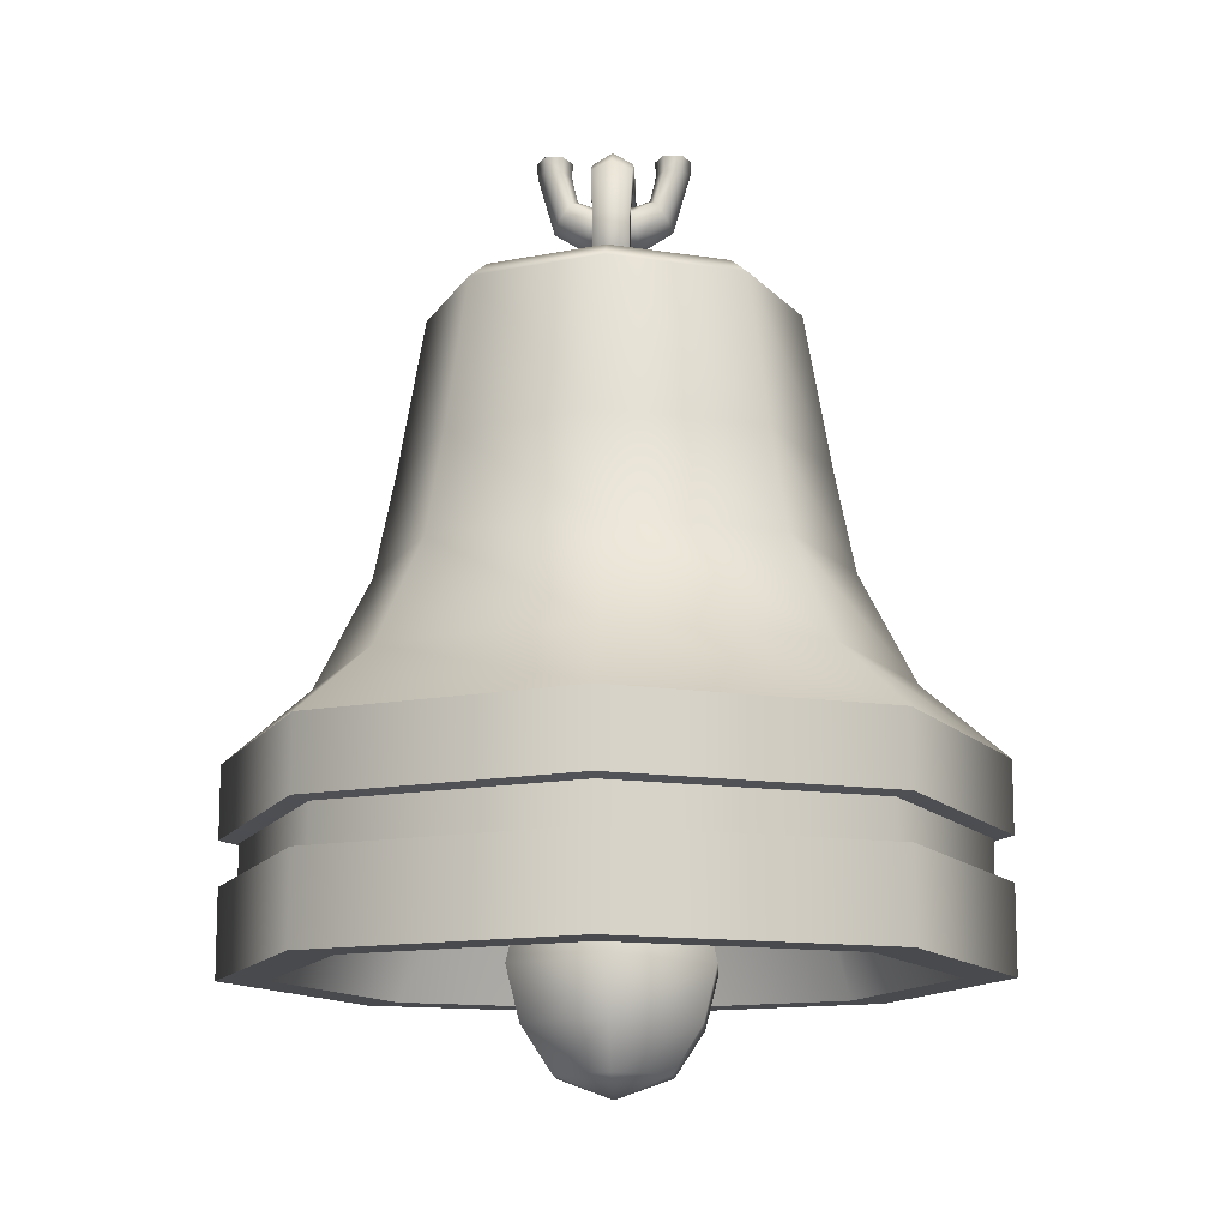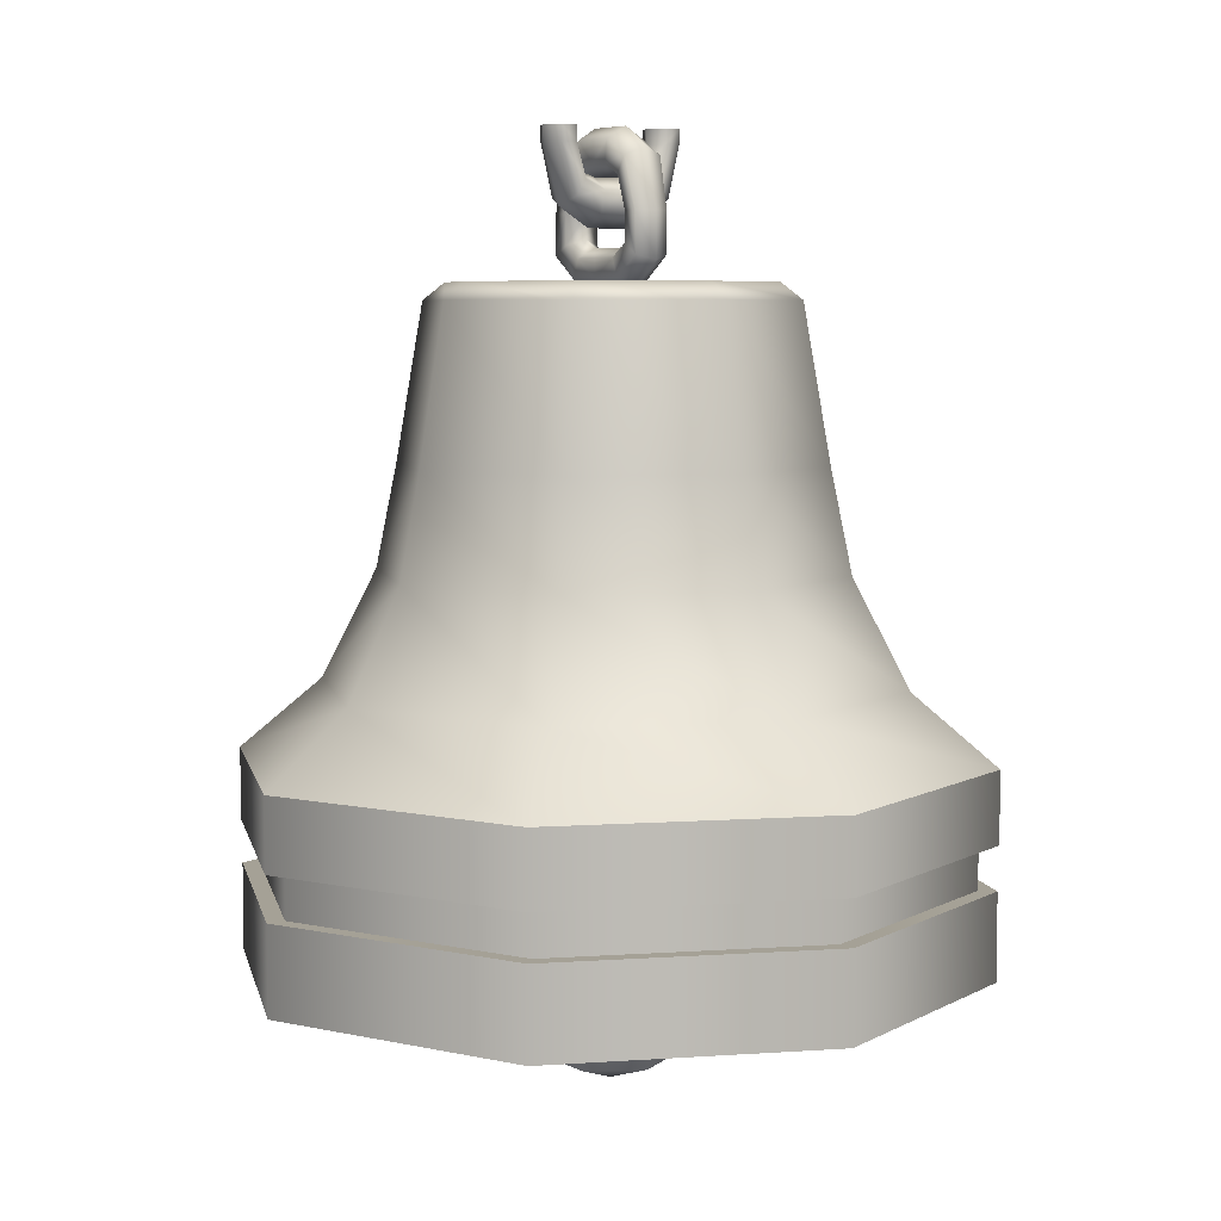
<metadata>
{"format":"obj","ext":"obj","renderer":"f3d","projection":"perspective","resolution":1024,"background":"white","views":[{"elev":-12.9,"azim":-87.5,"up":"+Y"},{"elev":6.1,"azim":-124.2,"up":"+Y"}]}
</metadata>
<code>
o model_1397
v 0.2741 0.1618 -0.2741
v 0 0.1618 -0.3876
v 0 0.2534 -0.3876
v 0.2741 0.2534 -0.2741
v 0 0.1618 0.3876
v 0.2741 0.1618 0.2741
v 0.2741 0.2534 0.2741
v 0 0.2534 0.3876
v 0.2741 0.1618 0.2741
v 0.3876 0.1618 0
v 0.3876 0.2534 0
v 0.2741 0.2534 0.2741
v 0.3876 0.2534 0
v 0 0.5967 -0.16
v 0.1131 0.5967 -0.1131
v 0 0.5967 0
v 0.1131 0.5967 0.1131
v 0 0.5967 0.16
v 0.16 0.5967 0
v 0.2741 0.2534 -0.2741
v 0 0.2534 -0.3876
v 0 0.2534 -0.3684
v 0.2605 0.2534 -0.2605
v 0 0.2534 0.3876
v 0.2741 0.2534 0.2741
v 0.2605 0.2534 0.2605
v 0 0.2534 0.3684
v 0.3876 0.2534 0
v 0.3684 0.2534 0
v 0.2605 0.2534 -0.2605
v 0 0.2534 -0.3684
v 0 0.2961 -0.3684
v 0.2605 0.2961 -0.2605
v 0 0.2534 0.3684
v 0.2605 0.2534 0.2605
v 0.2605 0.2961 0.2605
v 0 0.2961 0.3684
v 0.2605 0.2534 0.2605
v 0.3684 0.2534 0
v 0.3684 0.2961 0
v 0.2605 0.2961 -0.2605
v 0.2605 0.2961 -0.2605
v 0 0.2961 -0.3684
v 0 0.2992 -0.3886
v 0.2748 0.2992 -0.2748
v 0 0.2961 0.3684
v 0.2605 0.2961 0.2605
v 0.2748 0.2992 0.2748
v 0 0.2992 0.3886
v 0.3684 0.2961 0
v 0.3886 0.2992 0
v 0.3684 0.2961 0
v 0.2748 0.2992 -0.2748
v 0 0.2992 -0.3886
v 0 0.3746 -0.3886
v 0.2748 0.3746 -0.2748
v 0 0.2992 0.3886
v 0.2748 0.2992 0.2748
v 0.2748 0.3746 0.2748
v 0 0.3746 0.3886
v 0.3886 0.2992 0
v 0.3886 0.3746 0
v 0.2748 0.3746 -0.2748
v 0.3886 0.3746 0
v 0.3886 0.3746 0
v 0.2748 0.3746 -0.2748
v 0.212 0.449 -0.212
v 0.2998 0.449 0
v 0.2748 0.3746 -0.2748
v 0 0.3746 -0.3886
v 0 0.449 -0.2998
v 0 0.3746 0.3886
v 0.2748 0.3746 0.2748
v 0.212 0.449 0.212
v 0 0.449 0.2998
v 0.2748 0.3746 0.2748
v 0.2415 0.5623 0
v 0.1708 0.5623 -0.1708
v 0.1553 0.6698 -0.1553
v 0.2196 0.6698 0
v 0 0.5623 -0.2415
v 0 0.6698 -0.2196
v 0 0.5623 0.2415
v 0.1708 0.5623 0.1708
v 0.1553 0.6698 0.1553
v 0 0.6698 0.2196
v 0.1708 0.5623 0.1708
v 0 0.1618 -0.3876
v 0.2741 0.1618 -0.2741
v 0.2375 0.1618 -0.2375
v 0 0.1618 -0.3358
v 0.2741 0.1618 0.2741
v 0 0.1618 0.3876
v 0 0.1618 0.3358
v 0.2375 0.1618 0.2375
v 0.3876 0.1618 0
v 0.3358 0.1618 0
v 0 0.1618 -0.3358
v 0.2375 0.1618 -0.2375
v 0.1131 0.5967 -0.1131
v 0 0.5967 -0.16
v 0.2375 0.1618 0.2375
v 0 0.1618 0.3358
v 0 0.5967 0.16
v 0.1131 0.5967 0.1131
v 0.3358 0.1618 0
v 0.16 0.5967 0
v -0.2741 0.1618 -0.2741
v -0.2741 0.2534 -0.2741
v 0 0.2534 -0.3876
v 0 0.1618 -0.3876
v 0 0.1618 0.3876
v 0 0.2534 0.3876
v -0.2741 0.2534 0.2741
v -0.2741 0.1618 0.2741
v -0.2741 0.1618 0.2741
v -0.2741 0.2534 0.2741
v -0.3876 0.2534 0
v -0.3876 0.1618 0
v -0.3876 0.2534 0
v 0 0.5967 -0.16
v 0 0.5967 0
v -0.1131 0.5967 -0.1131
v -0.1131 0.5967 0.1131
v 0 0.5967 0.16
v -0.16 0.5967 0
v -0.2741 0.2534 -0.2741
v -0.2605 0.2534 -0.2605
v 0 0.2534 -0.3684
v 0 0.2534 -0.3876
v 0 0.2534 0.3876
v 0 0.2534 0.3684
v -0.2605 0.2534 0.2605
v -0.2741 0.2534 0.2741
v -0.3684 0.2534 0
v -0.3876 0.2534 0
v -0.2605 0.2534 -0.2605
v -0.2605 0.2961 -0.2605
v 0 0.2961 -0.3684
v 0 0.2534 -0.3684
v 0 0.2534 0.3684
v 0 0.2961 0.3684
v -0.2605 0.2961 0.2605
v -0.2605 0.2534 0.2605
v -0.2605 0.2534 0.2605
v -0.3684 0.2961 0
v -0.3684 0.2534 0
v -0.2605 0.2961 -0.2605
v -0.2605 0.2961 -0.2605
v -0.2748 0.2992 -0.2748
v 0 0.2992 -0.3886
v 0 0.2961 -0.3684
v 0 0.2961 0.3684
v 0 0.2992 0.3886
v -0.2748 0.2992 0.2748
v -0.2605 0.2961 0.2605
v -0.3886 0.2992 0
v -0.3684 0.2961 0
v -0.3684 0.2961 0
v -0.2748 0.2992 -0.2748
v -0.2748 0.3746 -0.2748
v 0 0.3746 -0.3886
v 0 0.2992 -0.3886
v 0 0.2992 0.3886
v 0 0.3746 0.3886
v -0.2748 0.3746 0.2748
v -0.2748 0.2992 0.2748
v -0.3886 0.3746 0
v -0.3886 0.2992 0
v -0.3886 0.3746 0
v -0.2748 0.3746 -0.2748
v -0.3886 0.3746 0
v -0.2998 0.449 0
v -0.212 0.449 -0.212
v -0.2748 0.3746 -0.2748
v -0.2748 0.3746 -0.2748
v 0 0.449 -0.2998
v 0 0.3746 -0.3886
v 0 0.3746 0.3886
v 0 0.449 0.2998
v -0.212 0.449 0.212
v -0.2748 0.3746 0.2748
v -0.2748 0.3746 0.2748
v -0.2415 0.5623 0
v -0.2196 0.6698 0
v -0.1553 0.6698 -0.1553
v -0.1708 0.5623 -0.1708
v 0 0.6698 -0.2196
v 0 0.5623 -0.2415
v 0 0.5623 0.2415
v 0 0.6698 0.2196
v -0.1553 0.6698 0.1553
v -0.1708 0.5623 0.1708
v -0.1708 0.5623 0.1708
v 0 0.1618 -0.3876
v 0 0.1618 -0.3358
v -0.2375 0.1618 -0.2375
v -0.2741 0.1618 -0.2741
v -0.2741 0.1618 0.2741
v -0.2375 0.1618 0.2375
v 0 0.1618 0.3358
v 0 0.1618 0.3876
v -0.3876 0.1618 0
v -0.3358 0.1618 0
v 0 0.1618 -0.3358
v 0 0.5967 -0.16
v -0.1131 0.5967 -0.1131
v -0.2375 0.1618 -0.2375
v -0.2375 0.1618 0.2375
v -0.1131 0.5967 0.1131
v 0 0.5967 0.16
v 0 0.1618 0.3358
v -0.3358 0.1618 0
v -0.16 0.5967 0
v 0.1916 0.8314 0
v 0.1688 0.8493 0
v 0.1193 0.8493 0.1193
v 0.1355 0.8314 0.1355
v 0.1688 0.8493 0
v 0.1916 0.8314 0
v 0.1355 0.8314 -0.1355
v 0.1193 0.8493 -0.1193
v 0.1193 0.8493 -0.1193
v 0 0.8314 -0.1916
v 0 0.8493 -0.1688
v 0 0.8493 -0.1688
v 0 0.8314 -0.1916
v -0.1355 0.8314 -0.1355
v -0.1193 0.8493 -0.1193
v 0 0.8314 0.1916
v 0 0.8493 0.1688
v -0.1193 0.8493 0.1193
v -0.1355 0.8314 0.1355
v 0 0.8493 0.1688
v 0 0.8314 0.1916
v 0.1355 0.8314 0.1355
v 0.1193 0.8493 0.1193
v -0.1916 0.8314 0
v -0.1688 0.8493 0
v -0.1193 0.8493 -0.1193
v -0.1688 0.8493 0
v -0.1916 0.8314 0
v -0.1355 0.8314 0.1355
v -0.1193 0.8493 0.1193
v 0 0.8493 0
v 0 0.8493 0.1688
v 0.1193 0.8493 -0.1193
v 0 0.8493 -0.1688
v 0 0.8493 0
v 0 0.8493 0.1688
v 0 0.8493 -0.1688
v -0.1193 0.8493 -0.1193
v 0.03286 0.06888 -0.05691
v -0.03286 0.06888 -0.05691
v -0.05031 0.1162 -0.08714
v 0.05031 0.1162 -0.08714
v -0.06571 0.06888 0
v -0.1006 0.1162 0
v -0.03286 0.06888 0.05691
v -0.05031 0.1162 0.08714
v 0.03286 0.06888 0.05691
v 0.05031 0.1162 0.08714
v 0.06571 0.06888 0
v 0.1006 0.1162 0
v 0.03286 0.06888 -0.05691
v 0.05031 0.1162 -0.08714
v -0.0581 0.1719 -0.1006
v 0.0581 0.1719 -0.1006
v -0.1162 0.1719 0
v -0.0581 0.1719 0.1006
v 0.0581 0.1719 0.1006
v 0.1162 0.1719 0
v 0.0581 0.1719 -0.1006
v -0.05031 0.2315 -0.08714
v 0.05031 0.2315 -0.08714
v -0.1006 0.2315 0
v -0.05031 0.2315 0.08714
v 0.05031 0.2315 0.08714
v 0.1006 0.2315 0
v 0.05031 0.2315 -0.08714
v -0.02432 0.3009 -0.04213
v 0.02432 0.3009 -0.04213
v -0.04865 0.3009 0
v -0.02432 0.3009 0.04213
v 0.02432 0.3009 0.04213
v 0.04865 0.3009 0
v 0.02432 0.3009 -0.04213
v 0 0.04664 0
v 0 0.04664 0
v 0 0.04664 0
v 0 0.04664 0
v 0 0.04664 0
v 0 0.04664 0
v 0.02432 0.3009 -0.04213
v -0.02432 0.3009 -0.04213
v -0.02432 0.6267 -0.04213
v 0.02432 0.6267 -0.04213
v -0.04865 0.3009 0
v -0.04865 0.6267 0
v -0.02432 0.3009 0.04213
v -0.02432 0.6267 0.04213
v 0.02432 0.3009 0.04213
v 0.02432 0.6267 0.04213
v 0.04865 0.3009 0
v 0.04865 0.6267 0
v 0.04865 0.3009 0
v 0.04865 0.6267 0
v 0.01866 0.951 0
v 0.03703 0.9446 0
v 0.04295 0.9534 0.02115
v 0.02075 0.9633 0.02115
v 0 0.951 0
v 0 0.9633 0.02115
v 0.04221 0.8916 0
v 0.02681 0.8829 0
v 0.03059 0.8727 0.01858
v 0.05144 0.8862 0.01858
v 0.04313 0.9177 0
v 0.05195 0.9177 0.01858
v 0.05478 0.9709 0.02115
v 0.02492 0.988 0.02115
v 0 0.988 0.02115
v 0.03814 0.8523 0.01858
v 0.06991 0.8754 0.01858
v 0.06957 0.9177 0.01858
v 0.0607 0.9796 0
v 0.027 1 0
v 0 1 0
v 0.04192 0.8421 0
v 0.07915 0.87 0
v 0.07838 0.9177 0
v 0 0.8829 0
v 0 0.8727 0.01858
v 0 0.8523 0.01858
v 0 0.8421 0
v -0.01866 0.951 0
v -0.02075 0.9633 0.02115
v -0.04295 0.9534 0.02115
v -0.03703 0.9446 0
v -0.04221 0.8916 0
v -0.05144 0.8862 0.01858
v -0.03059 0.8727 0.01858
v -0.02681 0.8829 0
v -0.04313 0.9177 0
v -0.05195 0.9177 0.01858
v -0.02492 0.988 0.02115
v -0.05478 0.9709 0.02115
v -0.06991 0.8754 0.01858
v -0.03814 0.8523 0.01858
v -0.06957 0.9177 0.01858
v -0.027 1 0
v -0.0607 0.9796 0
v -0.07915 0.87 0
v -0.04192 0.8421 0
v -0.07838 0.9177 0
v 0.01866 0.951 0
v 0.02075 0.9633 -0.02115
v 0.04295 0.9534 -0.02115
v 0.03703 0.9446 0
v 0 0.951 0
v 0 0.9633 -0.02115
v 0.04221 0.8916 0
v 0.05144 0.8862 -0.01858
v 0.03059 0.8727 -0.01858
v 0.02681 0.8829 0
v 0.04313 0.9177 0
v 0.05195 0.9177 -0.01858
v 0.02492 0.988 -0.02115
v 0.05478 0.9709 -0.02115
v 0 0.988 -0.02115
v 0.06991 0.8754 -0.01858
v 0.03814 0.8523 -0.01858
v 0.06957 0.9177 -0.01858
v 0.027 1 0
v 0.0607 0.9796 0
v 0 1 0
v 0.07915 0.87 0
v 0.04192 0.8421 0
v 0.07838 0.9177 0
v 0 0.8727 -0.01858
v 0 0.8829 0
v 0 0.8421 0
v 0 0.8523 -0.01858
v -0.01866 0.951 0
v -0.03703 0.9446 0
v -0.04295 0.9534 -0.02115
v -0.02075 0.9633 -0.02115
v -0.04221 0.8916 0
v -0.02681 0.8829 0
v -0.03059 0.8727 -0.01858
v -0.05144 0.8862 -0.01858
v -0.04313 0.9177 0
v -0.05195 0.9177 -0.01858
v -0.05478 0.9709 -0.02115
v -0.02492 0.988 -0.02115
v -0.03814 0.8523 -0.01858
v -0.06991 0.8754 -0.01858
v -0.06957 0.9177 -0.01858
v -0.0607 0.9796 0
v -0.027 1 0
v -0.04192 0.8421 0
v -0.07915 0.87 0
v -0.07838 0.9177 0
v 0 0.9509 0.01866
v 0 0.9574 0.03703
v 0.02115 0.9486 0.04295
v 0.02115 0.9386 0.02075
v 0 0.951 0
v 0.02115 0.9386 0
v 0 0.9843 0.04313
v 0 1 0.04221
v 0.01858 1 0.05144
v 0.01858 0.9843 0.05195
v 0.02115 0.9311 0.05478
v 0.02115 0.914 0.02492
v 0.02115 0.914 0
v 0.01858 1 0.06991
v 0.01858 0.9843 0.06957
v 0 0.9223 0.0607
v 0 0.9017 0.027
v 0 0.9017 0
v 0 1 0.07915
v 0 0.9843 0.07838
v 0 0.9509 -0.01866
v 0.02115 0.9386 -0.02075
v 0.02115 0.9486 -0.04295
v 0 0.9574 -0.03703
v 0 0.9843 -0.04313
v 0.01858 0.9843 -0.05195
v 0.01858 1 -0.05144
v 0 1 -0.04221
v 0.02115 0.914 -0.02492
v 0.02115 0.9311 -0.05478
v 0.01858 0.9843 -0.06957
v 0.01858 1 -0.06991
v 0 0.9017 -0.027
v 0 0.9223 -0.0607
v 0 0.9843 -0.07838
v 0 1 -0.07915
v 0 0.9509 0.01866
v -0.02115 0.9386 0.02075
v -0.02115 0.9486 0.04295
v 0 0.9574 0.03703
v 0 0.951 0
v -0.02115 0.9386 0
v 0 0.9843 0.04313
v -0.01858 0.9843 0.05195
v -0.01858 1 0.05144
v 0 1 0.04221
v -0.02115 0.914 0.02492
v -0.02115 0.9311 0.05478
v -0.02115 0.914 0
v -0.01858 0.9843 0.06957
v -0.01858 1 0.06991
v 0 0.9017 0.027
v 0 0.9223 0.0607
v 0 0.9017 0
v 0 0.9843 0.07838
v 0 1 0.07915
v 0 0.9509 -0.01866
v 0 0.9574 -0.03703
v -0.02115 0.9486 -0.04295
v -0.02115 0.9386 -0.02075
v 0 0.9843 -0.04313
v 0 1 -0.04221
v -0.01858 1 -0.05144
v -0.01858 0.9843 -0.05195
v -0.02115 0.9311 -0.05478
v -0.02115 0.914 -0.02492
v -0.01858 1 -0.06991
v -0.01858 0.9843 -0.06957
v 0 0.9223 -0.0607
v 0 0.9017 -0.027
v 0 1 -0.07915
v 0 0.9843 -0.07838
v 0.01858 1 -0.05144
v -0.01858 1 -0.05144
v 0 1 -0.04221
v 0.01858 1 0.06991
v -0.01858 1 0.06991
v 0 1 0.07915
v 0.01858 1 -0.06991
v -0.01858 1 -0.06991
v 0 1 -0.07915
v 0.01858 1 0.05144
v -0.01858 1 0.05144
v 0 1 0.04221
g surface_000
f 249 251 252
f 241 249 252
f 241 244 249
f 244 250 249
f 241 243 244
f 241 242 243
f 245 247 248
f 216 247 245
f 216 245 217
f 215 216 217
f 215 217 218
f 217 245 246
f 238 239 240
f 238 240 228
f 185 238 228
f 192 238 185
f 192 233 238
f 191 233 192
f 191 230 233
f 230 232 233
f 230 231 232
f 185 228 186
f 184 185 186
f 194 185 184
f 194 192 185
f 186 228 227
f 186 227 188
f 187 186 188
f 184 186 187
f 173 184 187
f 181 184 173
f 181 194 184
f 226 227 228
f 226 228 229
f 183 181 173
f 183 173 172
f 172 173 174
f 172 174 175
f 173 187 174
f 174 187 189
f 174 189 177
f 176 174 177
f 176 177 178
f 187 188 189
f 190 191 192
f 190 192 193
f 180 190 193
f 180 193 181
f 179 180 181
f 179 181 182
f 234 236 237
f 234 235 236
f 86 236 235
f 86 85 236
f 85 220 236
f 85 80 220
f 80 221 220
f 219 220 221
f 219 221 222
f 83 85 86
f 83 84 85
f 75 84 83
f 75 74 84
f 72 74 75
f 72 73 74
f 87 80 85
f 87 77 80
f 77 79 80
f 80 79 221
f 79 224 221
f 223 221 224
f 223 224 225
f 74 77 87
f 74 68 77
f 68 78 77
f 77 78 79
f 78 82 79
f 79 82 224
f 76 68 74
f 76 65 68
f 65 67 68
f 68 67 78
f 67 81 78
f 78 81 82
f 65 66 67
f 67 71 81
f 69 71 67
f 69 70 71
f 209 211 212
f 209 210 211
f 213 210 209
f 213 214 210
f 208 214 213
f 208 207 214
f 205 207 208
f 205 206 207
f 199 201 202
f 199 200 201
f 203 200 199
f 203 204 200
f 198 204 203
f 198 197 204
f 195 197 198
f 195 196 197
f 169 171 160
f 169 170 171
f 167 168 169
f 167 166 168
f 164 166 167
f 164 165 166
f 160 162 163
f 160 161 162
f 159 157 150
f 159 150 149
f 149 150 151
f 149 151 152
f 156 157 158
f 156 155 157
f 153 155 156
f 153 154 155
f 147 148 137
f 147 146 148
f 145 146 147
f 145 143 146
f 141 143 144
f 141 142 143
f 137 139 140
f 137 138 139
f 131 132 133
f 131 133 134
f 134 133 135
f 134 135 136
f 136 135 128
f 136 128 127
f 127 128 129
f 127 129 130
f 124 122 125
f 126 122 124
f 123 122 126
f 121 122 123
f 119 120 109
f 119 109 108
f 108 109 110
f 108 110 111
f 116 118 119
f 116 117 118
f 112 114 115
f 112 113 114
f 102 103 104
f 102 104 105
f 106 102 105
f 106 105 107
f 99 106 107
f 99 107 100
f 98 99 100
f 98 100 101
f 92 93 94
f 92 94 95
f 96 92 95
f 96 95 97
f 89 96 97
f 89 97 90
f 88 89 90
f 88 90 91
f 61 63 64
f 61 53 63
f 58 61 62
f 58 62 59
f 57 58 59
f 57 59 60
f 53 55 56
f 53 54 55
f 52 45 51
f 52 42 45
f 42 44 45
f 42 43 44
f 47 50 51
f 47 51 48
f 46 47 48
f 46 48 49
f 39 30 41
f 39 41 40
f 38 39 40
f 38 40 36
f 34 36 37
f 34 35 36
f 30 32 33
f 30 31 32
f 24 26 27
f 24 25 26
f 25 29 26
f 25 28 29
f 28 23 29
f 28 20 23
f 20 22 23
f 20 21 22
f 17 18 16
f 19 17 16
f 15 19 16
f 14 15 16
f 10 4 13
f 10 1 4
f 1 3 4
f 1 2 3
f 9 11 12
f 9 10 11
f 5 7 8
f 5 6 7
f 306 297 307
f 306 294 297
f 294 296 297
f 294 295 296
f 295 299 296
f 295 298 299
f 298 301 299
f 298 300 301
f 300 303 301
f 300 302 303
f 302 305 303
f 302 304 305
f 265 263 293
f 263 265 266
f 263 266 264
f 261 263 264
f 263 261 292
f 264 266 273
f 264 273 272
f 262 264 272
f 261 264 262
f 259 261 262
f 261 259 291
f 272 273 280
f 272 280 279
f 271 272 279
f 262 272 271
f 260 262 271
f 259 262 260
f 257 259 260
f 259 257 290
f 279 280 287
f 279 287 286
f 278 279 286
f 271 279 278
f 270 271 278
f 260 271 270
f 258 260 270
f 257 260 258
f 254 257 258
f 257 254 289
f 278 286 285
f 277 278 285
f 270 278 277
f 269 270 277
f 258 270 269
f 255 258 269
f 254 258 255
f 253 254 255
f 254 253 288
f 277 285 284
f 276 277 284
f 269 277 276
f 267 269 276
f 255 269 267
f 256 255 267
f 253 255 256
f 276 284 283
f 274 276 283
f 267 276 274
f 268 267 274
f 256 267 268
f 274 283 281
f 275 274 281
f 268 274 275
f 275 281 282
f 396 382 401
f 396 383 382
f 372 382 383
f 372 378 382
f 371 378 372
f 371 377 378
f 397 396 401
f 391 396 397
f 391 390 396
f 390 383 396
f 390 380 383
f 364 383 380
f 364 372 383
f 363 372 364
f 363 371 372
f 397 401 402
f 398 397 402
f 393 397 398
f 393 391 397
f 392 391 393
f 392 388 391
f 388 390 391
f 388 389 390
f 389 380 390
f 398 402 403
f 394 398 403
f 386 398 394
f 386 393 398
f 385 393 386
f 385 392 393
f 394 403 399
f 395 394 399
f 387 394 395
f 387 386 394
f 384 386 387
f 384 385 386
f 395 399 400
f 376 395 400
f 376 370 395
f 361 395 370
f 361 387 395
f 360 387 361
f 360 384 387
f 376 368 370
f 361 370 368
f 361 368 357
f 360 361 357
f 360 357 356
f 356 357 358
f 356 358 359
f 359 358 367
f 359 367 366
f 376 374 368
f 368 374 375
f 368 375 369
f 357 368 369
f 357 369 358
f 358 369 373
f 358 373 367
f 367 373 371
f 367 371 363
f 366 367 363
f 366 363 362
f 362 363 364
f 362 364 365
f 369 375 379
f 369 379 373
f 373 379 377
f 373 377 371
f 365 364 380
f 365 380 381
f 389 381 380
f 349 354 335
f 348 354 349
f 348 353 354
f 350 353 348
f 350 355 353
f 347 355 350
f 347 352 355
f 349 335 334
f 342 349 334
f 341 349 342
f 341 348 349
f 345 348 341
f 345 350 348
f 338 350 345
f 338 347 350
f 323 334 335
f 316 334 323
f 316 333 334
f 342 334 333
f 343 342 333
f 340 342 343
f 340 341 342
f 344 341 340
f 344 345 341
f 323 335 329
f 324 323 329
f 317 323 324
f 317 316 323
f 314 316 317
f 314 315 316
f 315 333 316
f 315 332 333
f 343 333 332
f 324 329 330
f 325 324 330
f 319 324 325
f 319 317 324
f 318 317 319
f 318 314 317
f 325 330 331
f 320 325 331
f 310 325 320
f 310 319 325
f 309 319 310
f 309 318 319
f 320 331 326
f 321 320 326
f 311 320 321
f 311 310 320
f 308 310 311
f 308 309 310
f 321 326 327
f 328 321 327
f 328 322 321
f 313 321 322
f 313 311 321
f 312 311 313
f 312 308 311
f 328 346 322
f 313 322 346
f 313 346 337
f 312 313 337
f 312 337 336
f 336 337 338
f 336 338 339
f 339 338 345
f 339 345 344
f 328 351 346
f 346 351 352
f 346 352 347
f 337 346 347
f 337 347 338
f 485 487 486
f 485 486 480
f 485 480 479
f 479 480 481
f 483 482 484
f 476 482 483
f 476 483 477
f 476 477 478
f 464 465 466
f 464 466 467
f 461 464 467
f 461 467 462
f 460 461 462
f 460 462 463
f 444 460 463
f 467 466 470
f 467 470 471
f 462 467 471
f 462 471 468
f 463 462 468
f 463 468 469
f 445 463 469
f 444 463 445
f 444 445 441
f 444 441 440
f 471 470 474
f 471 474 475
f 468 471 475
f 468 475 472
f 469 468 472
f 469 472 473
f 457 469 473
f 457 452 469
f 445 469 452
f 445 452 450
f 445 450 441
f 441 450 451
f 441 451 442
f 440 441 442
f 440 442 443
f 443 442 447
f 443 447 446
f 457 450 452
f 457 455 450
f 450 455 456
f 450 456 451
f 451 456 458
f 451 458 453
f 442 451 453
f 442 453 447
f 447 453 454
f 447 454 448
f 446 447 448
f 446 448 449
f 453 458 459
f 453 459 454
f 428 430 431
f 428 429 430
f 429 435 430
f 429 434 435
f 434 439 435
f 434 438 439
f 433 438 434
f 433 437 438
f 427 429 428
f 427 426 429
f 426 434 429
f 426 433 434
f 425 433 426
f 425 432 433
f 432 437 433
f 432 436 437
f 421 436 432
f 424 426 427
f 424 425 426
f 408 425 424
f 408 409 425
f 409 432 425
f 409 416 432
f 421 432 416
f 421 416 415
f 421 415 420
f 415 419 420
f 415 414 419
f 414 423 419
f 408 407 409
f 409 407 415
f 409 415 416
f 408 404 407
f 404 406 407
f 407 406 414
f 407 414 415
f 404 405 406
f 405 413 406
f 406 413 418
f 406 418 414
f 414 418 423
f 418 422 423
f 418 417 422
f 413 417 418
f 413 412 417
f 410 412 413
f 410 411 412
f 405 410 413

</code>
